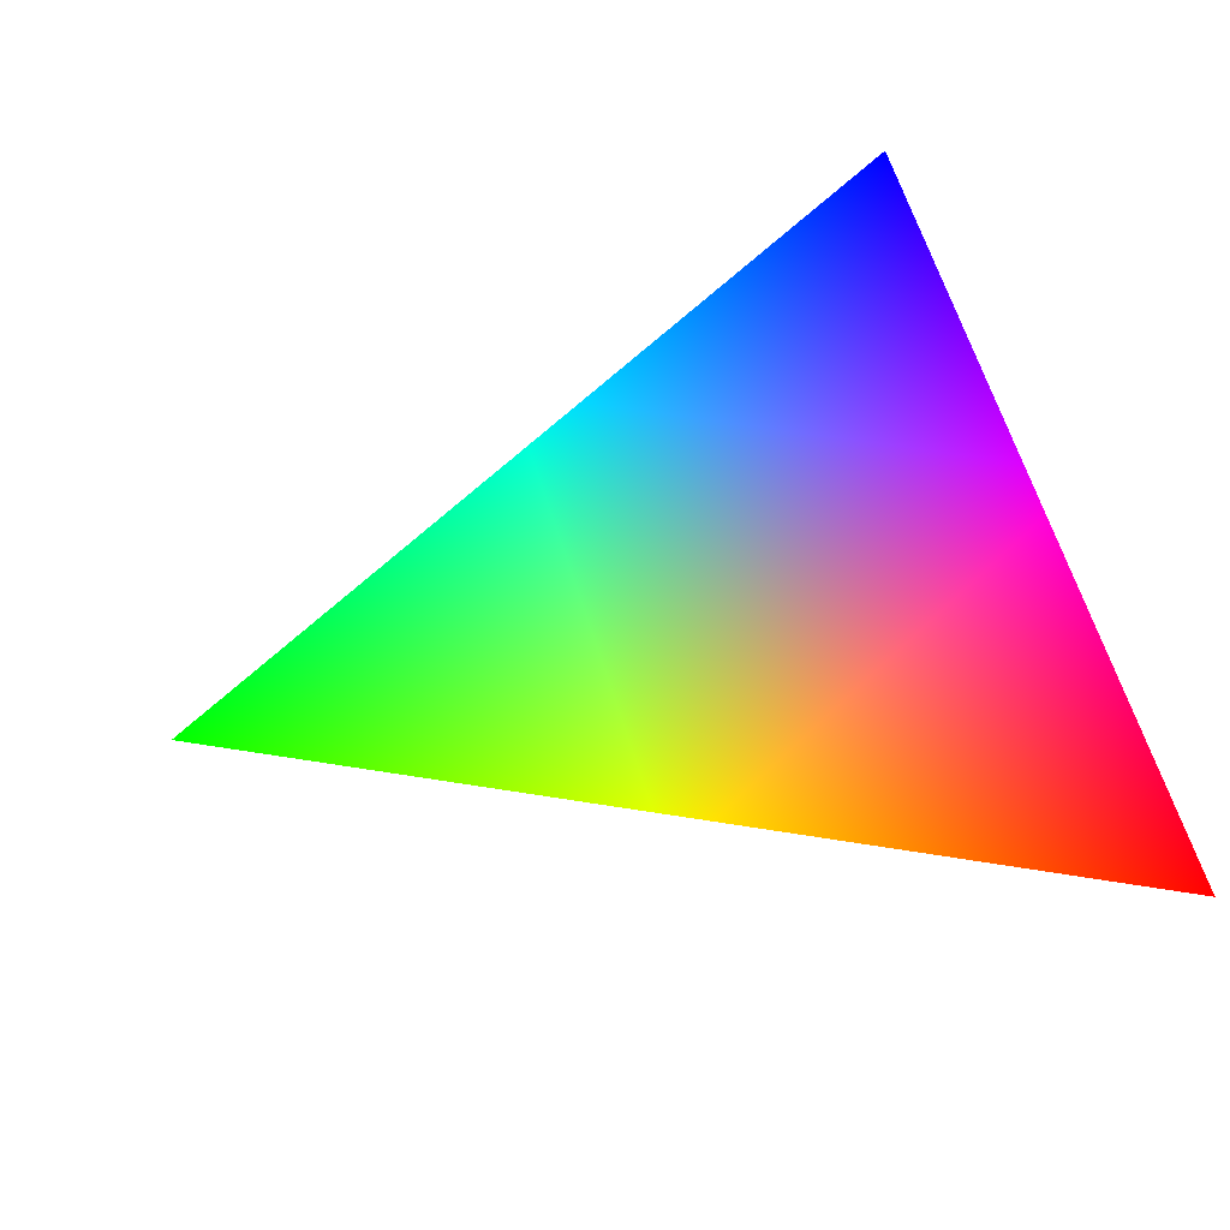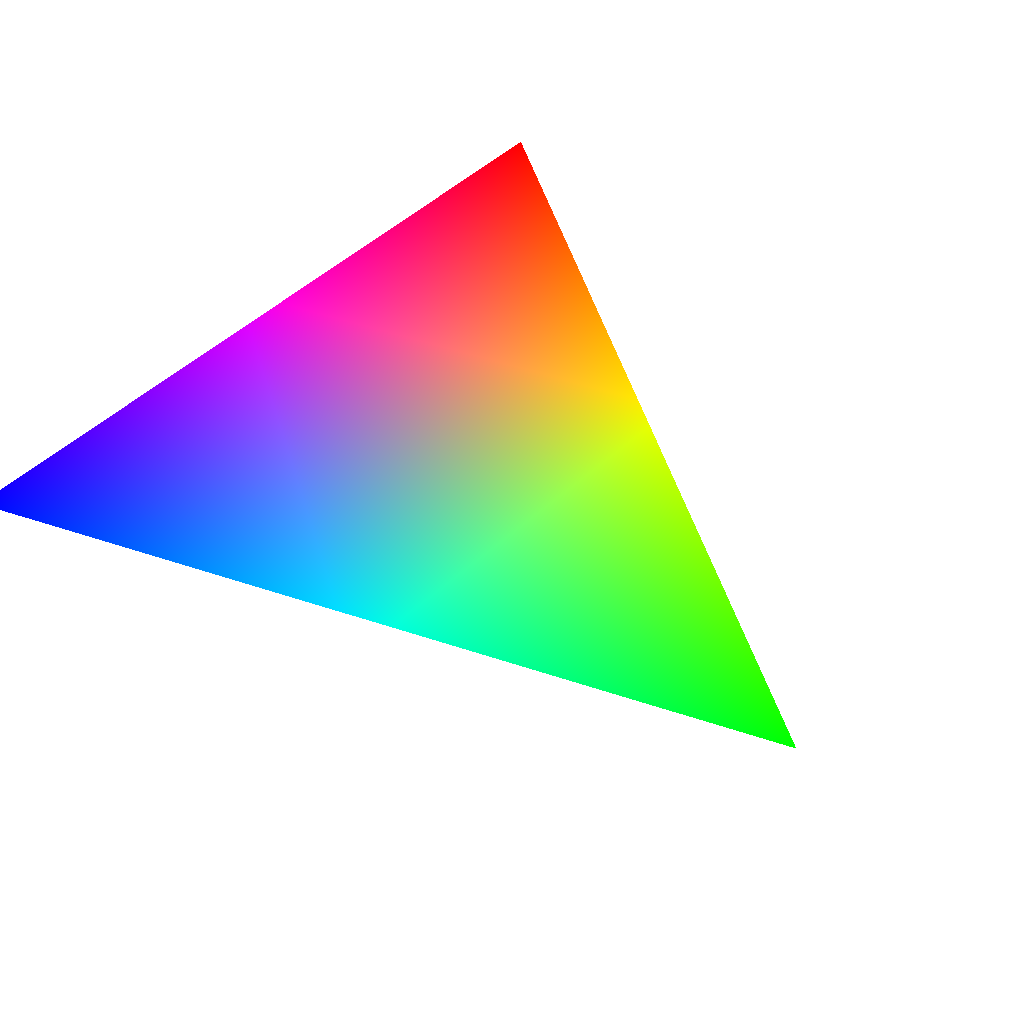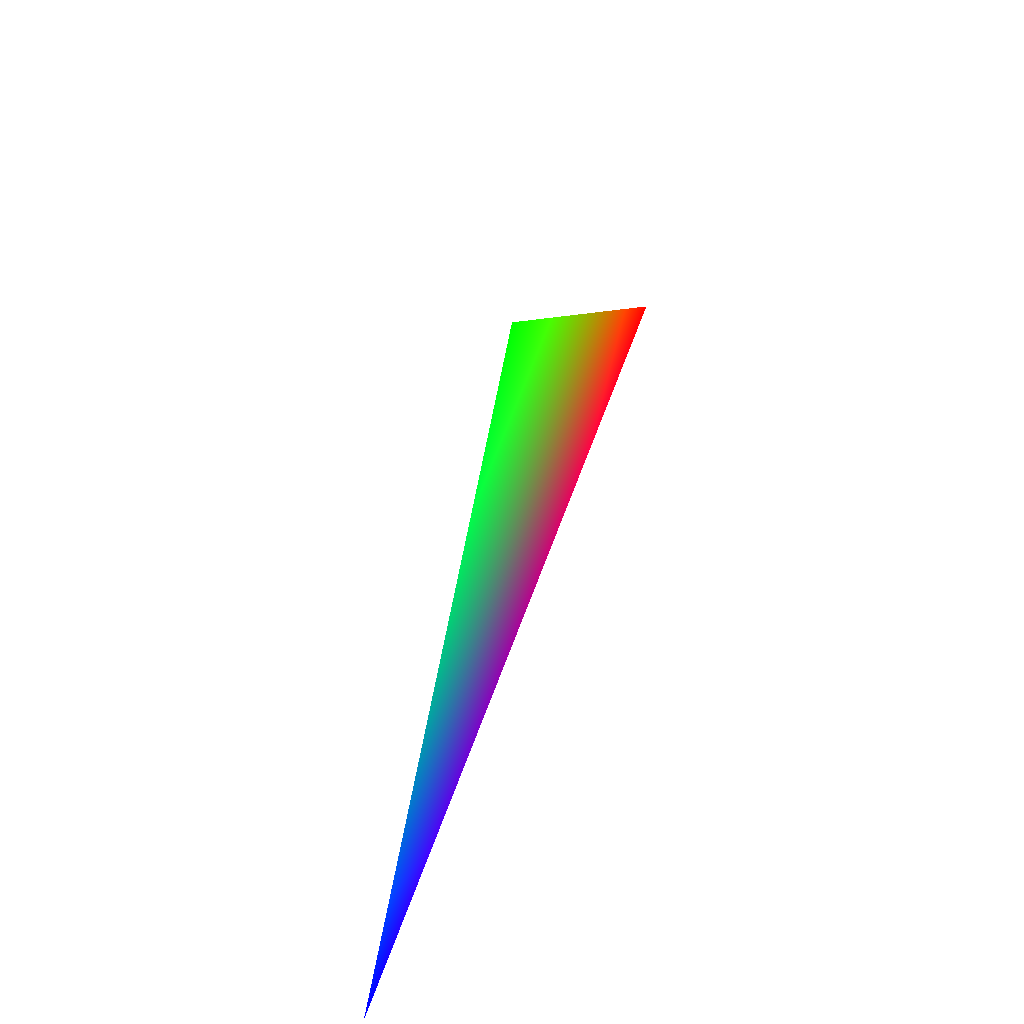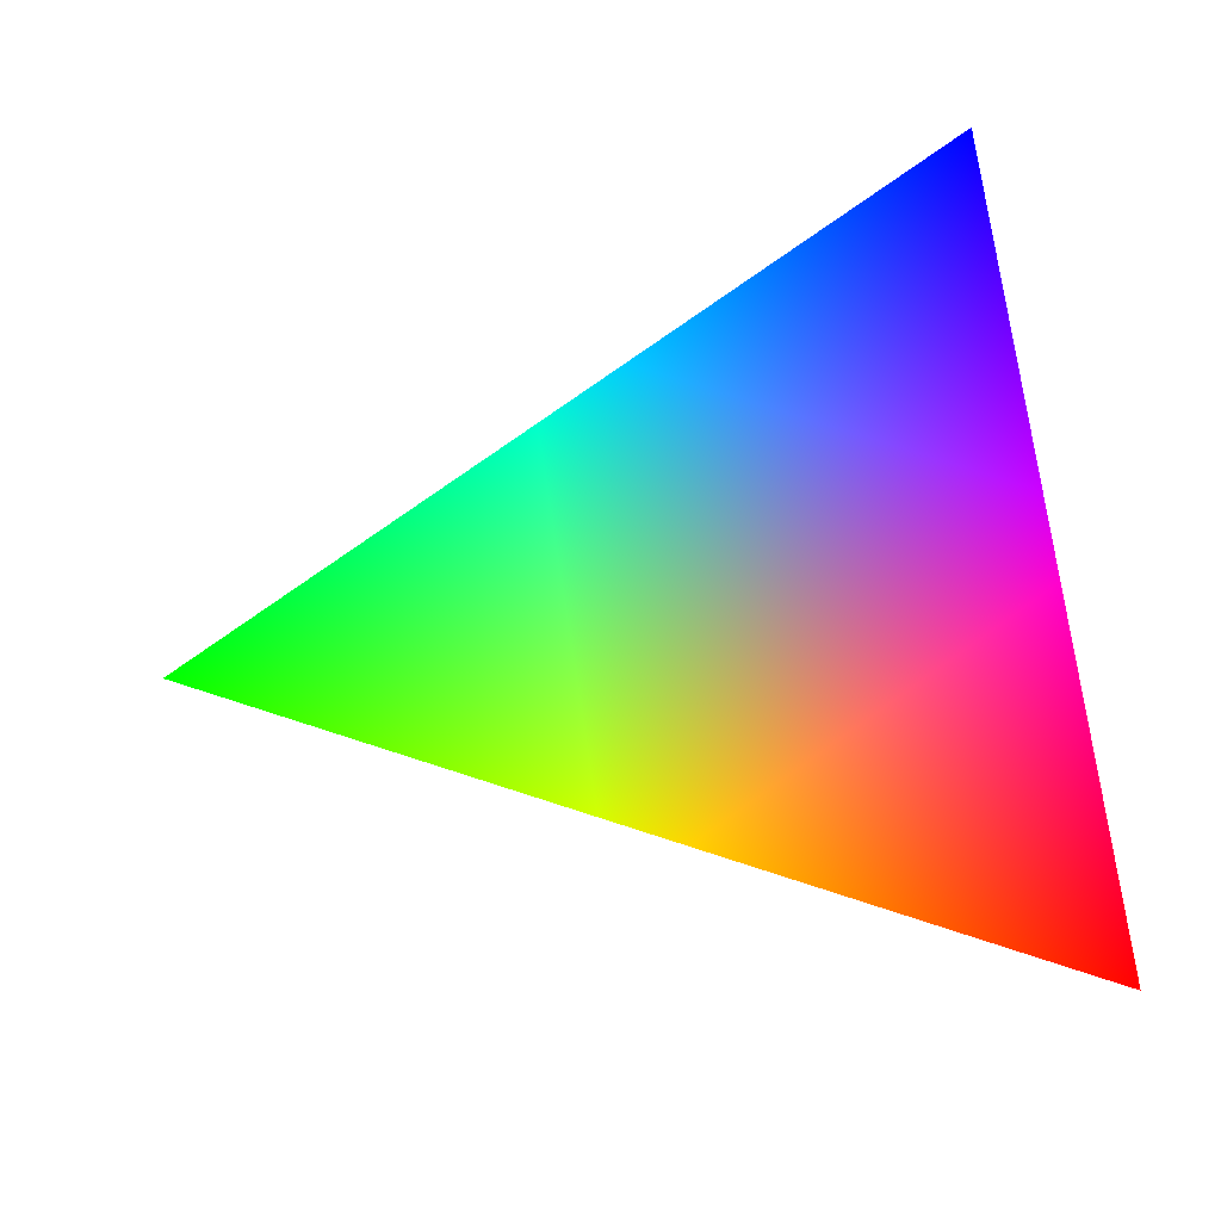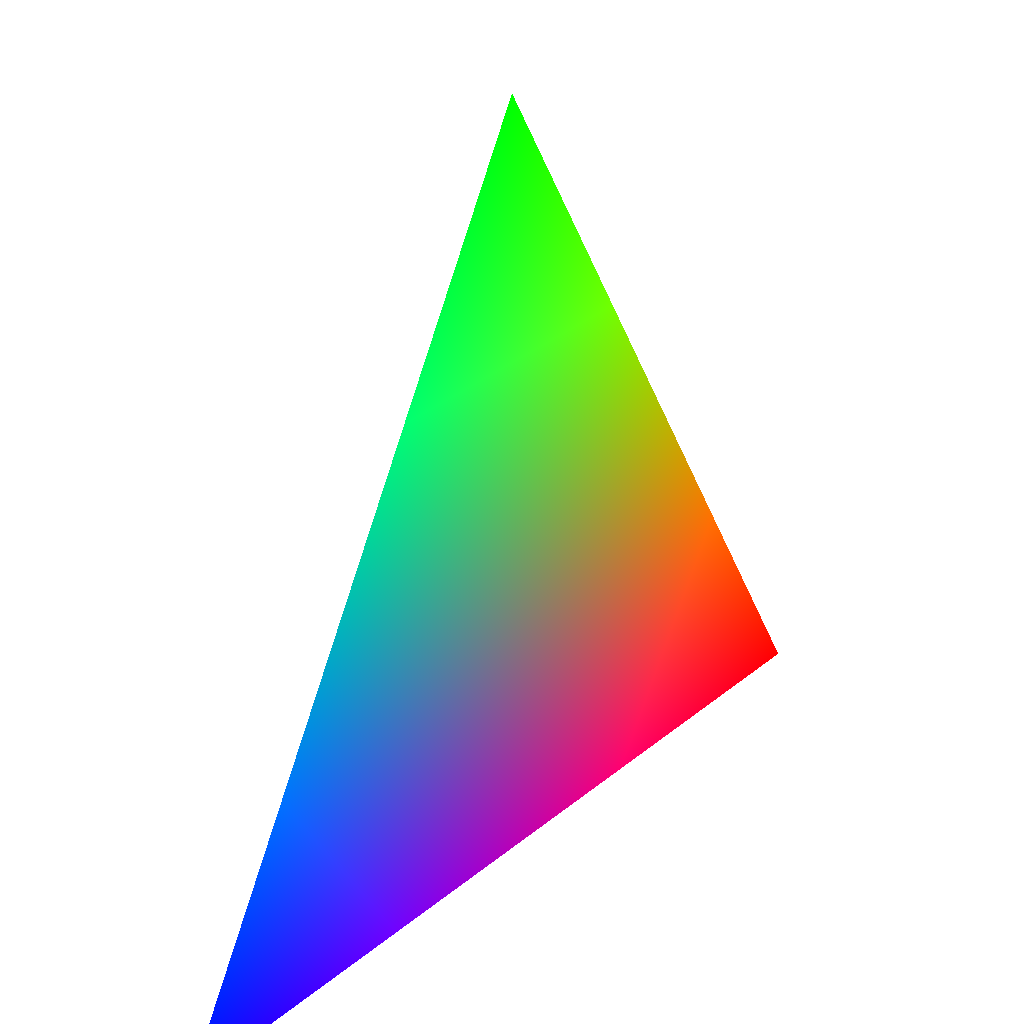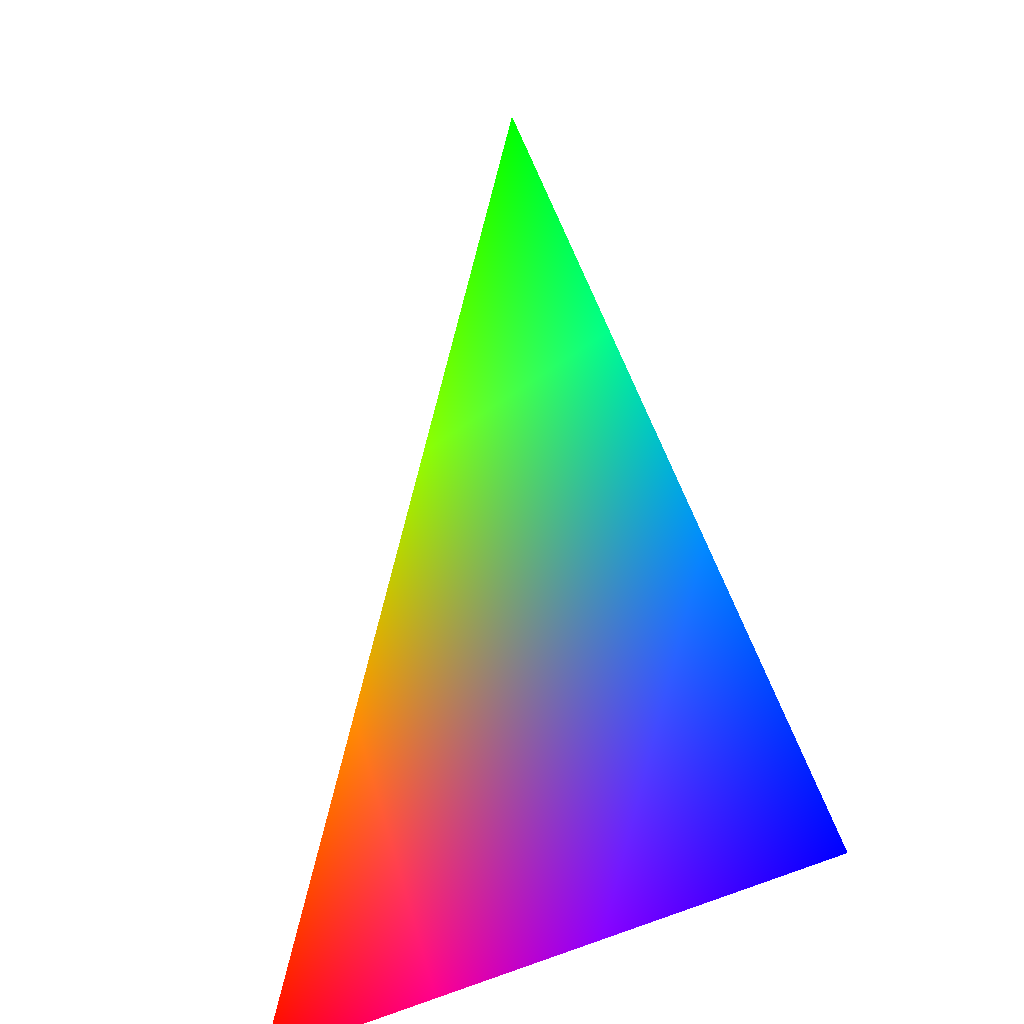
<metadata>
{"format":"obj","ext":"obj","renderer":"f3d","projection":"perspective","resolution":1024,"background":"white","views":[{"elev":64.0,"azim":-107.4,"up":"+Z"},{"elev":53.2,"azim":136.1,"up":"+Z"},{"elev":70.3,"azim":110.8,"up":"+Y"},{"elev":78.4,"azim":-98.8,"up":"+Z"},{"elev":36.8,"azim":134.0,"up":"+Y"},{"elev":-24.1,"azim":55.4,"up":"+Y"}]}
</metadata>
<code>
v -0.5 -0.5 0 1 0 0
v 0 0.5 0 0 1 0
v 0.5 -0.5 0 0 0 1
f 1 3 2

</code>
